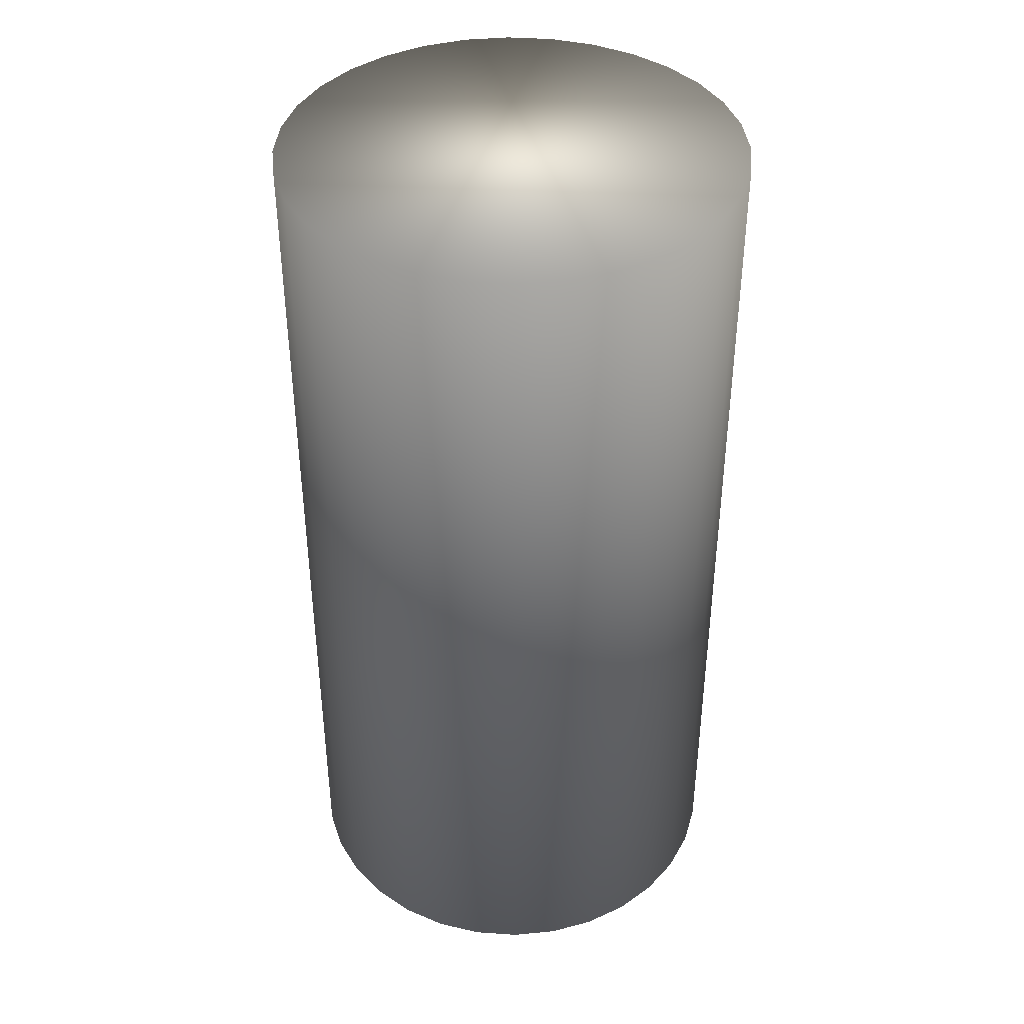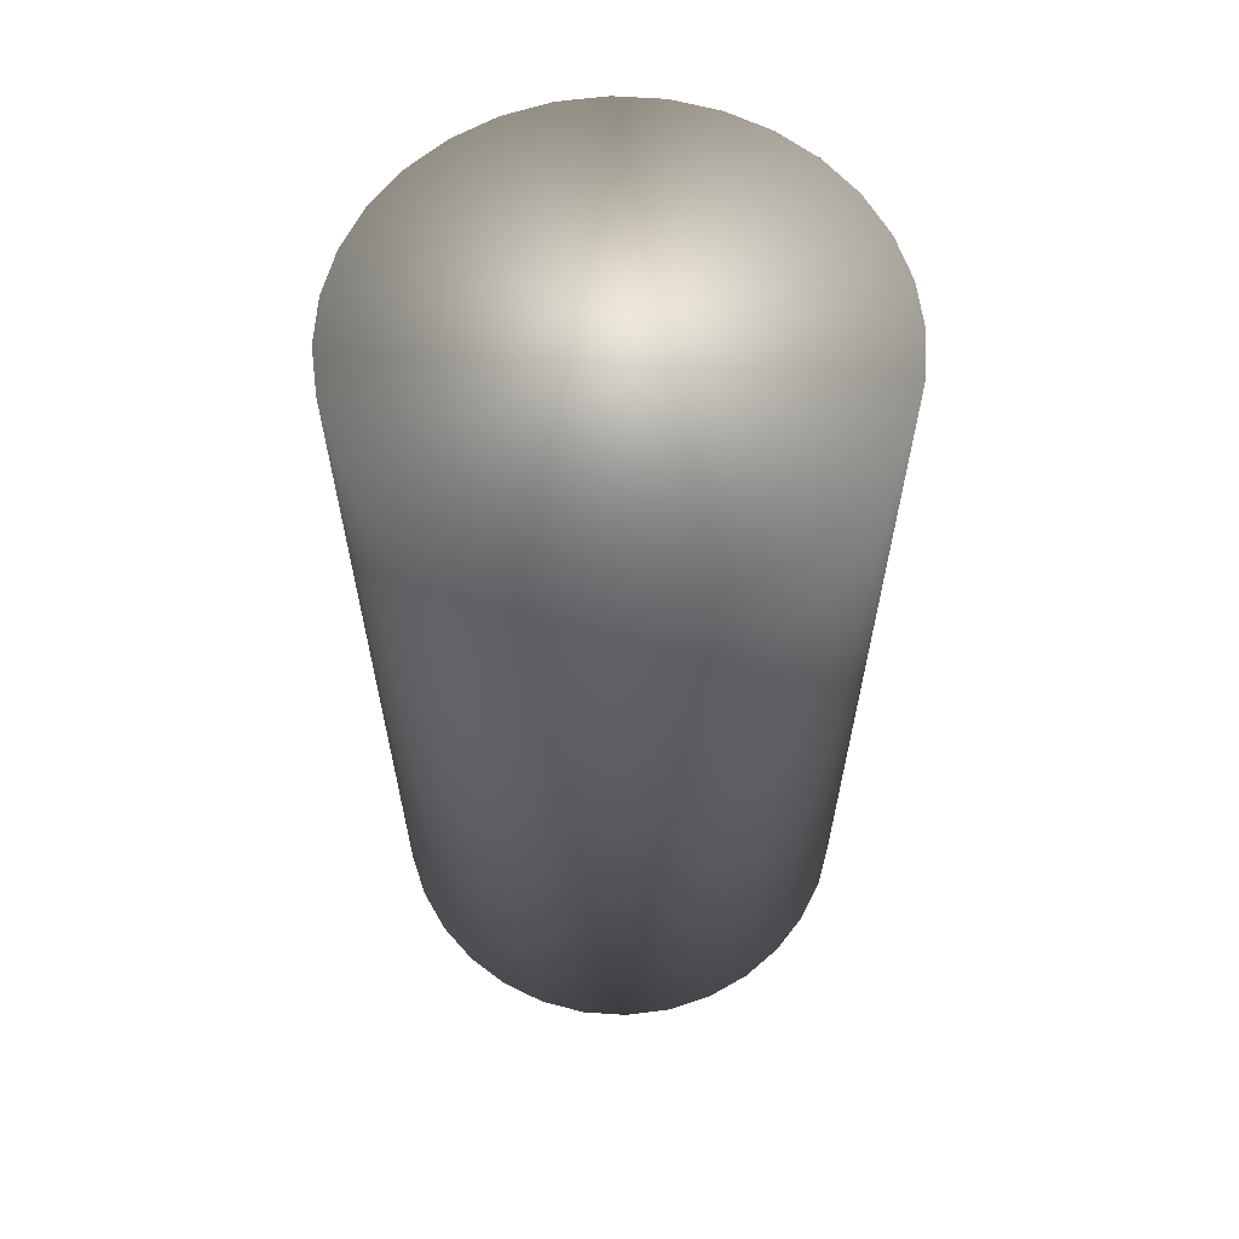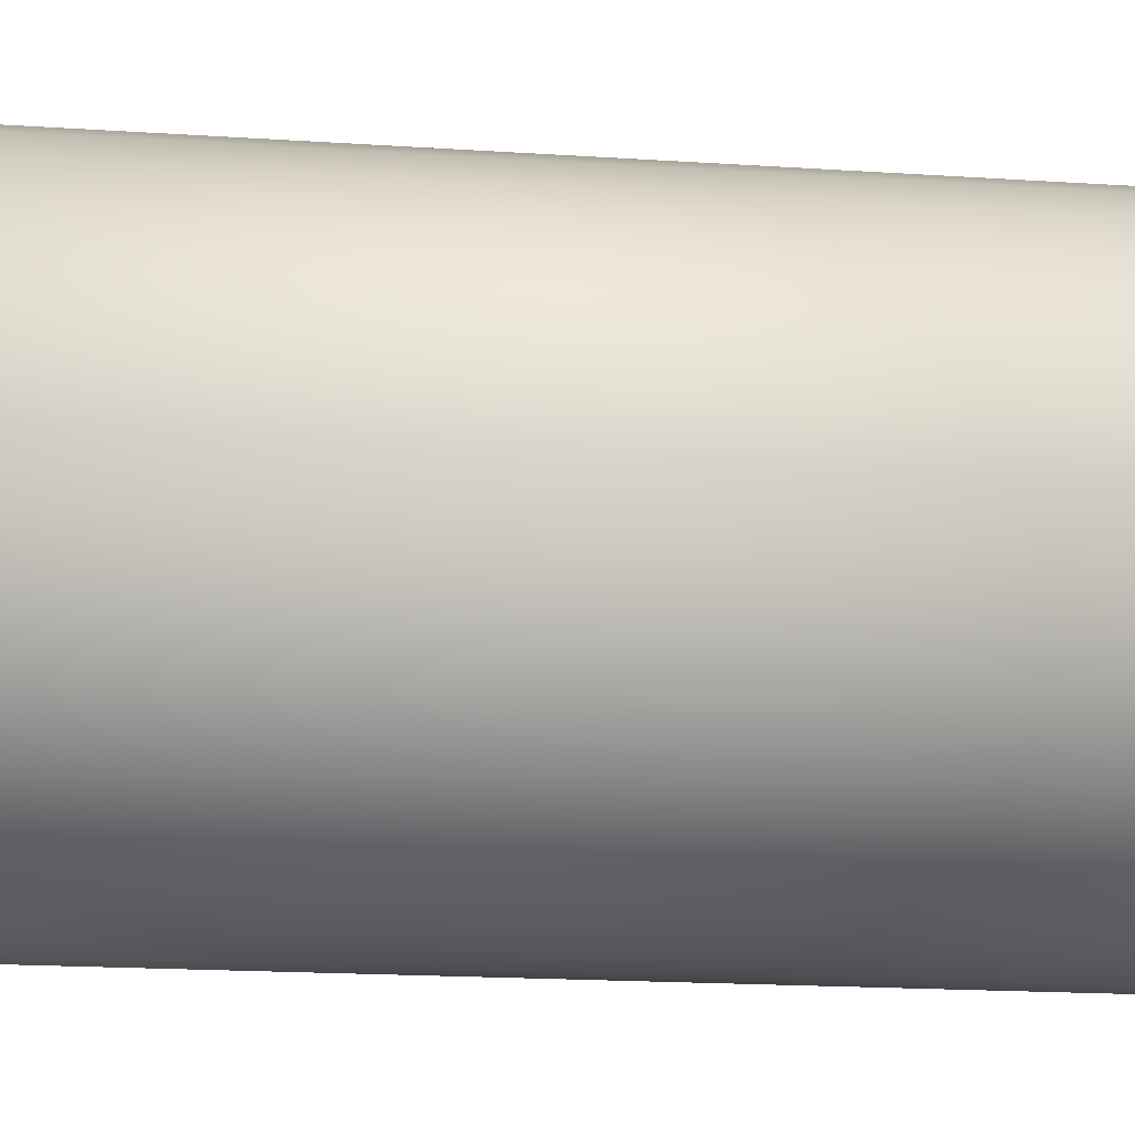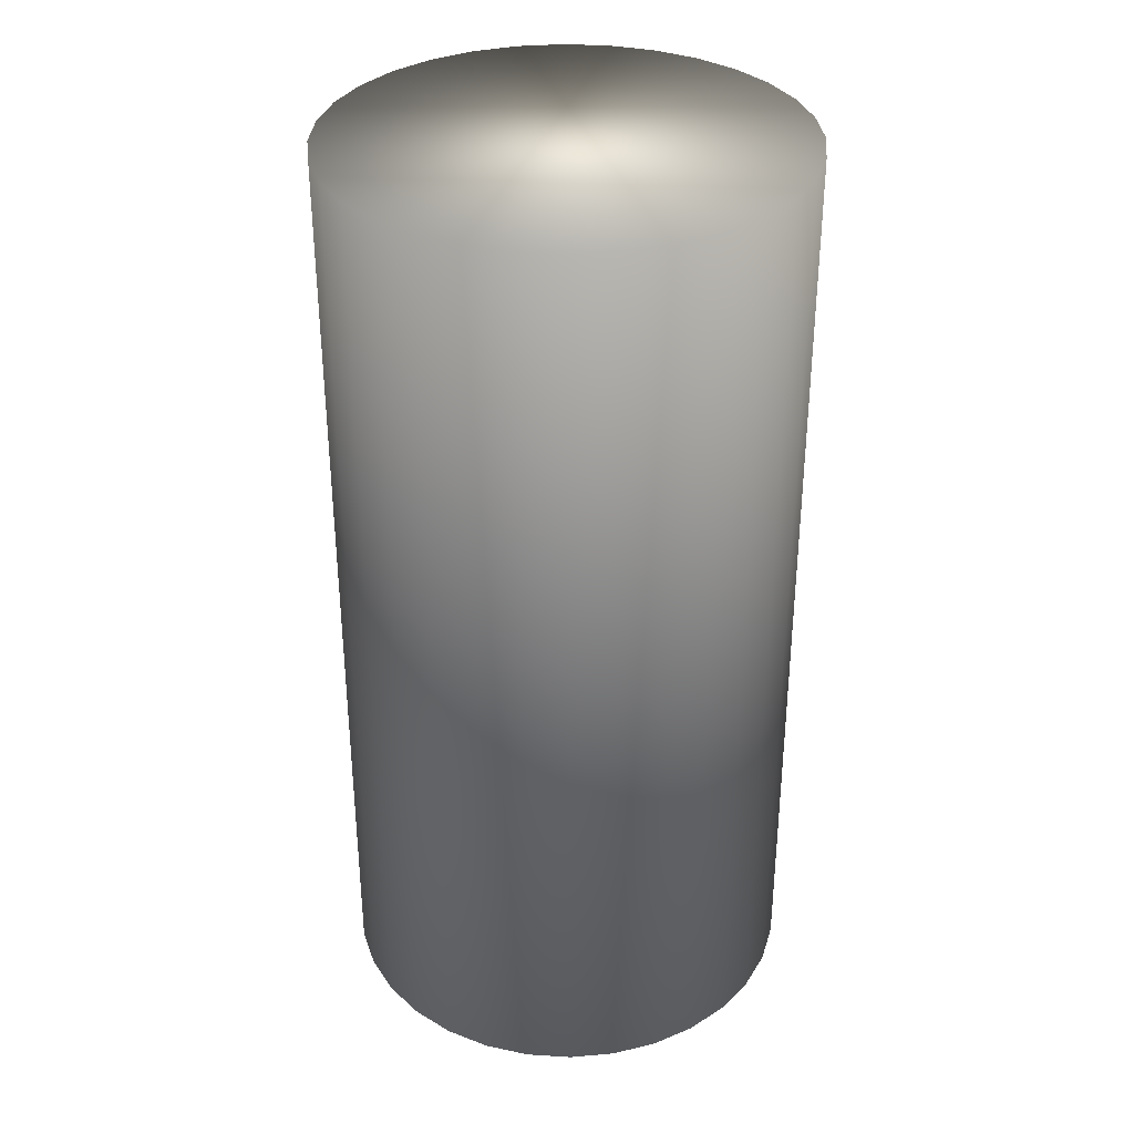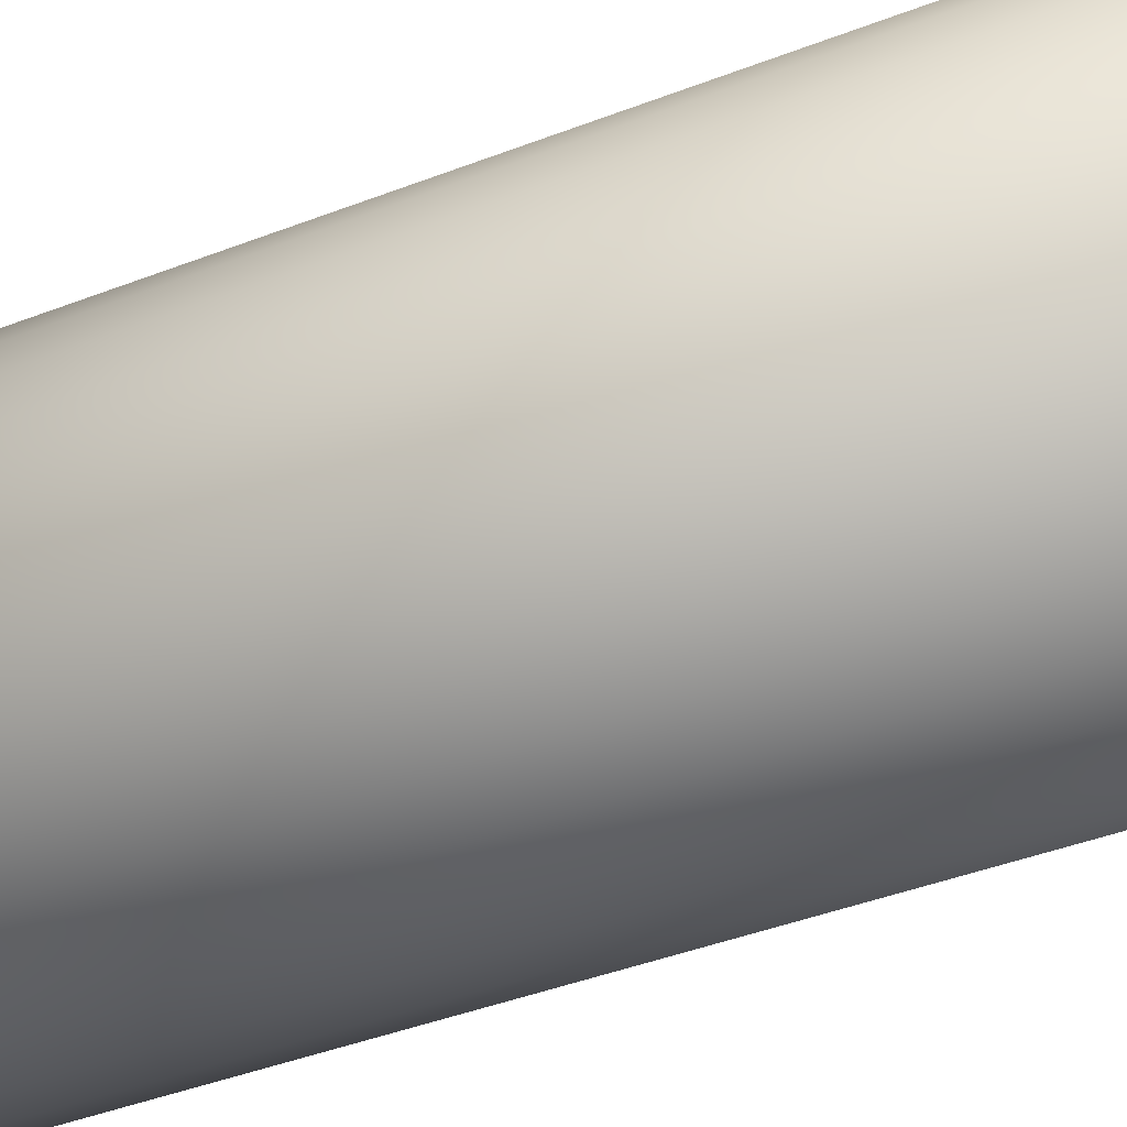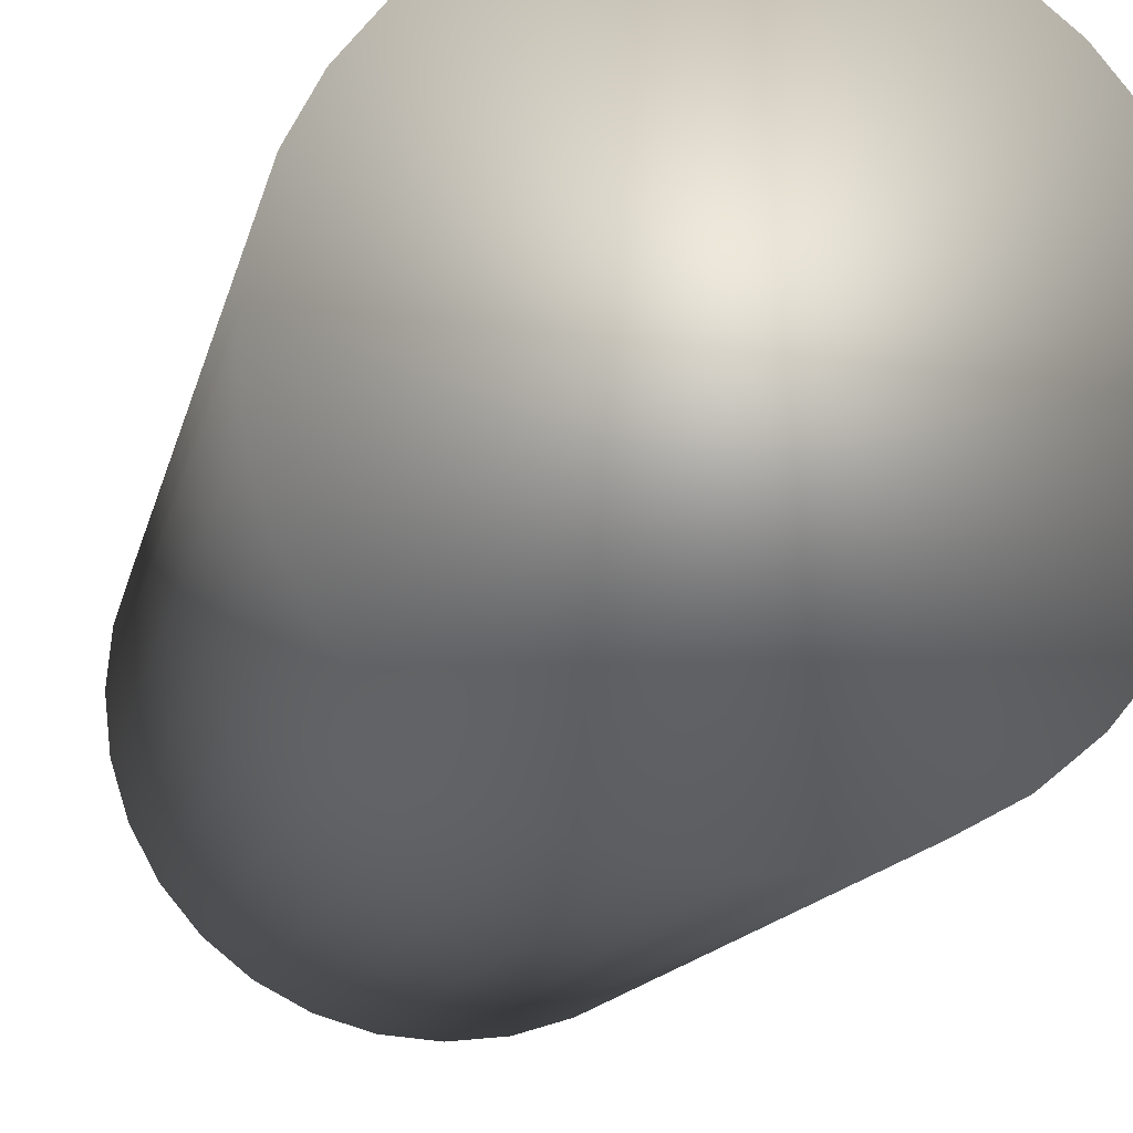
<metadata>
{"format":"obj","ext":"obj","renderer":"f3d","projection":"perspective","resolution":1024,"background":"white","views":[{"elev":40.7,"azim":167.8,"up":"+Y"},{"elev":62.7,"azim":-80.5,"up":"+Y"},{"elev":-17.1,"azim":-97.8,"up":"+Z"},{"elev":34.4,"azim":122.8,"up":"+Y"},{"elev":-43.5,"azim":-65.6,"up":"+Z"},{"elev":-11.6,"azim":169.8,"up":"+Z"}]}
</metadata>
<code>
o Cylinder
v 0 -0.5 -0.25
v 0 0.5 -0.25
v 0.04877 -0.5 -0.2452
v 0.04877 0.5 -0.2452
v 0.09567 -0.5 -0.231
v 0.09567 0.5 -0.231
v 0.1389 -0.5 -0.2079
v 0.1389 0.5 -0.2079
v 0.1768 -0.5 -0.1768
v 0.1768 0.5 -0.1768
v 0.2079 -0.5 -0.1389
v 0.2079 0.5 -0.1389
v 0.231 -0.5 -0.09567
v 0.231 0.5 -0.09567
v 0.2452 -0.5 -0.04877
v 0.2452 0.5 -0.04877
v 0.25 -0.5 0
v 0.25 0.5 0
v 0.2452 -0.5 0.04877
v 0.2452 0.5 0.04877
v 0.231 -0.5 0.09567
v 0.231 0.5 0.09567
v 0.2079 -0.5 0.1389
v 0.2079 0.5 0.1389
v 0.1768 -0.5 0.1768
v 0.1768 0.5 0.1768
v 0.1389 -0.5 0.2079
v 0.1389 0.5 0.2079
v 0.09567 -0.5 0.231
v 0.09567 0.5 0.231
v 0.04877 -0.5 0.2452
v 0.04877 0.5 0.2452
v 0 -0.5 0.25
v 0 0.5 0.25
v -0.04877 -0.5 0.2452
v -0.04877 0.5 0.2452
v -0.09567 -0.5 0.231
v -0.09567 0.5 0.231
v -0.1389 -0.5 0.2079
v -0.1389 0.5 0.2079
v -0.1768 -0.5 0.1768
v -0.1768 0.5 0.1768
v -0.2079 -0.5 0.1389
v -0.2079 0.5 0.1389
v -0.231 -0.5 0.09567
v -0.231 0.5 0.09567
v -0.2452 -0.5 0.04877
v -0.2452 0.5 0.04877
v -0.25 -0.5 0
v -0.25 0.5 0
v -0.2452 -0.5 -0.04877
v -0.2452 0.5 -0.04877
v -0.231 -0.5 -0.09567
v -0.231 0.5 -0.09567
v -0.2079 -0.5 -0.1389
v -0.2079 0.5 -0.1389
v -0.1768 -0.5 -0.1768
v -0.1768 0.5 -0.1768
v -0.1389 -0.5 -0.2079
v -0.1389 0.5 -0.2079
v -0.09567 -0.5 -0.231
v -0.09567 0.5 -0.231
v -0.04877 -0.5 -0.2452
v -0.04877 0.5 -0.2452
f 1 2 4 3
f 3 4 6 5
f 5 6 8 7
f 7 8 10 9
f 9 10 12 11
f 11 12 14 13
f 13 14 16 15
f 15 16 18 17
f 17 18 20 19
f 19 20 22 21
f 21 22 24 23
f 23 24 26 25
f 25 26 28 27
f 27 28 30 29
f 29 30 32 31
f 31 32 34 33
f 33 34 36 35
f 35 36 38 37
f 37 38 40 39
f 39 40 42 41
f 41 42 44 43
f 43 44 46 45
f 45 46 48 47
f 47 48 50 49
f 49 50 52 51
f 51 52 54 53
f 53 54 56 55
f 55 56 58 57
f 57 58 60 59
f 59 60 62 61
f 4 2 64 62 60 58 56 54 52 50 48 46 44 42 40 38 36 34 32 30 28 26 24 22 20 18 16 14 12 10 8 6
f 61 62 64 63
f 63 64 2 1
f 1 3 5 7 9 11 13 15 17 19 21 23 25 27 29 31 33 35 37 39 41 43 45 47 49 51 53 55 57 59 61 63

</code>
